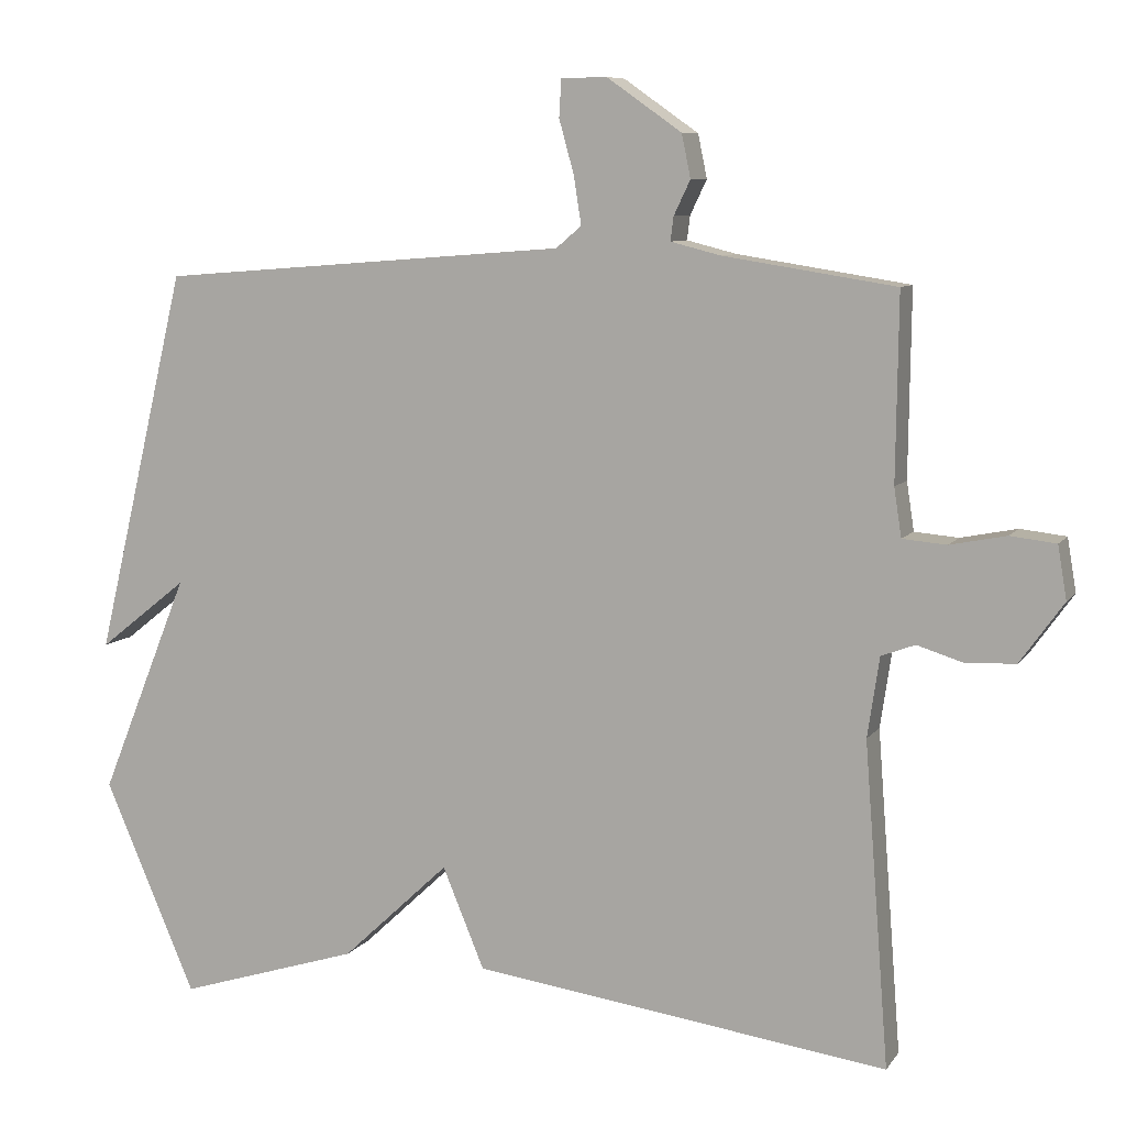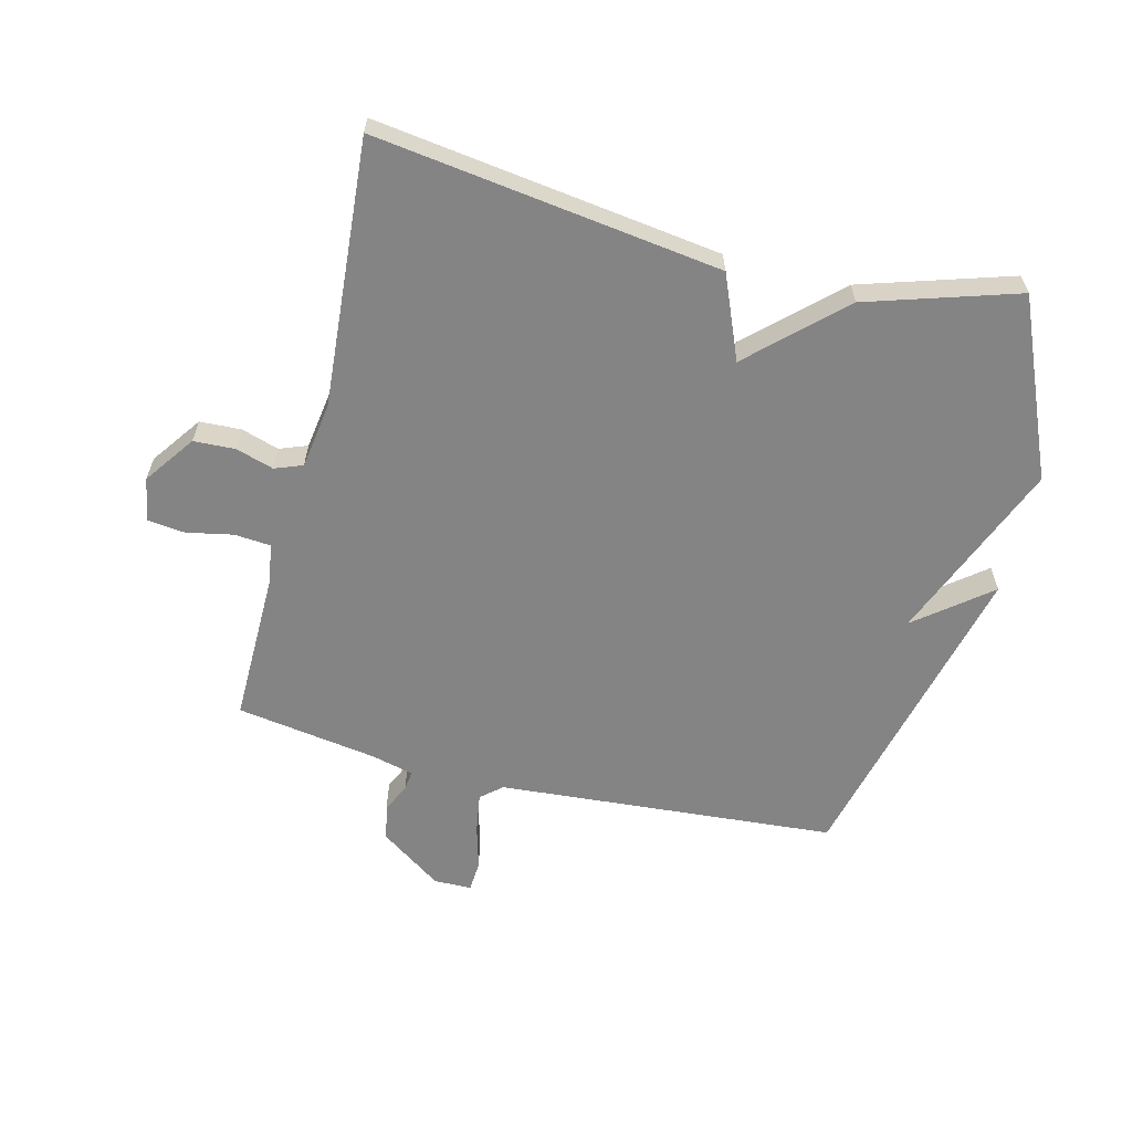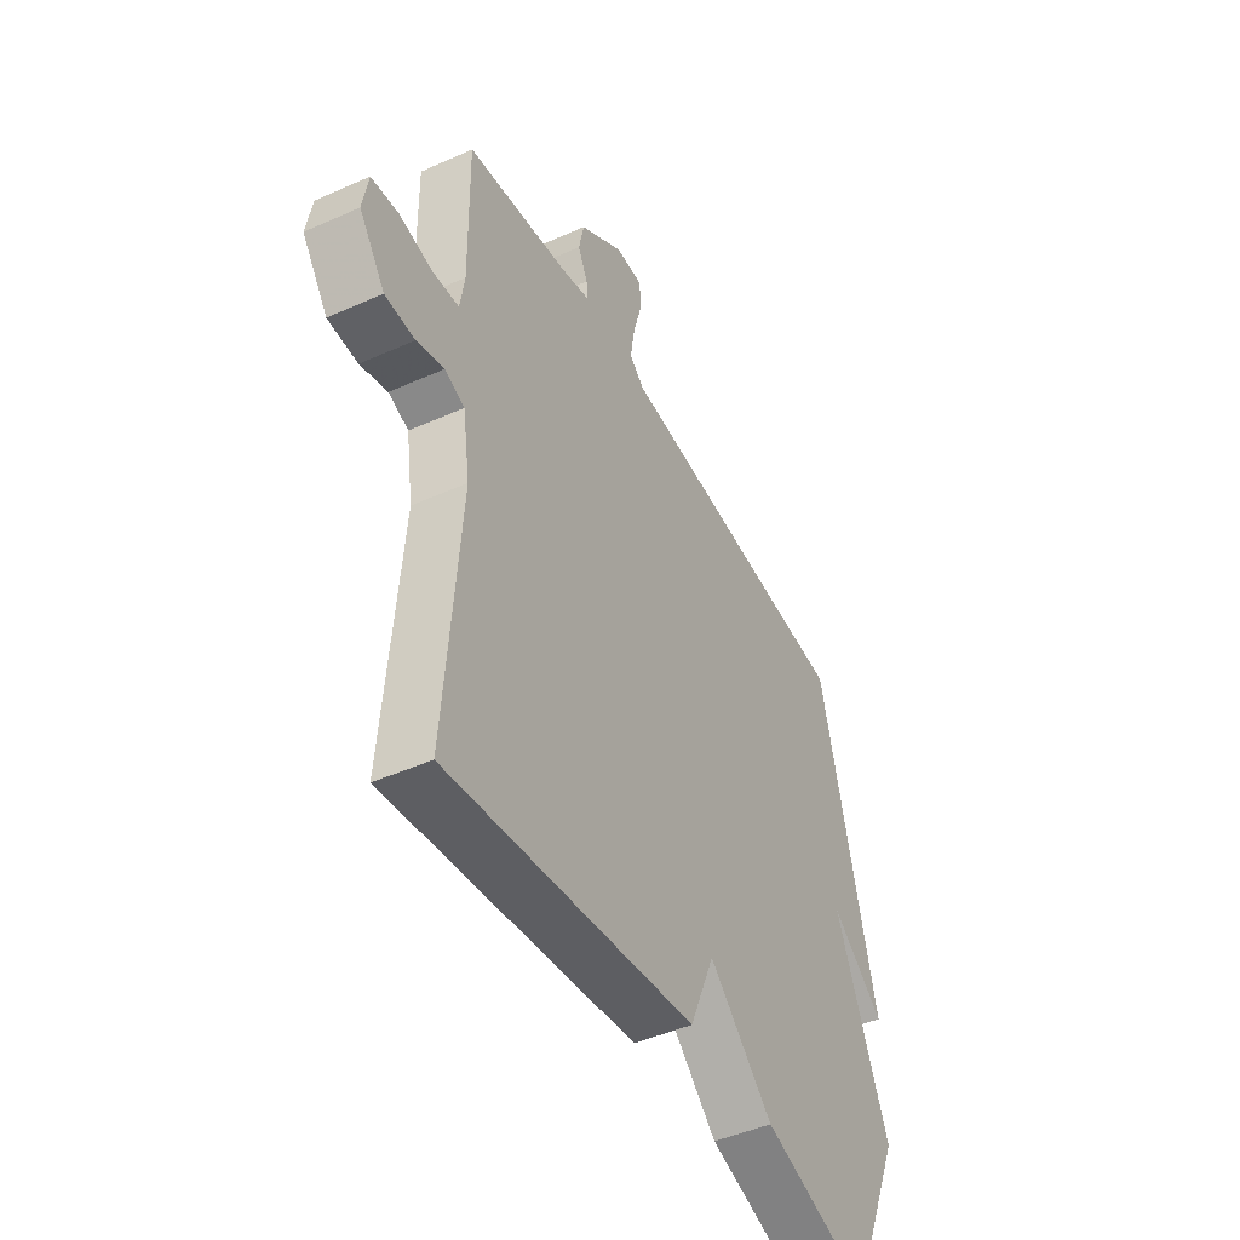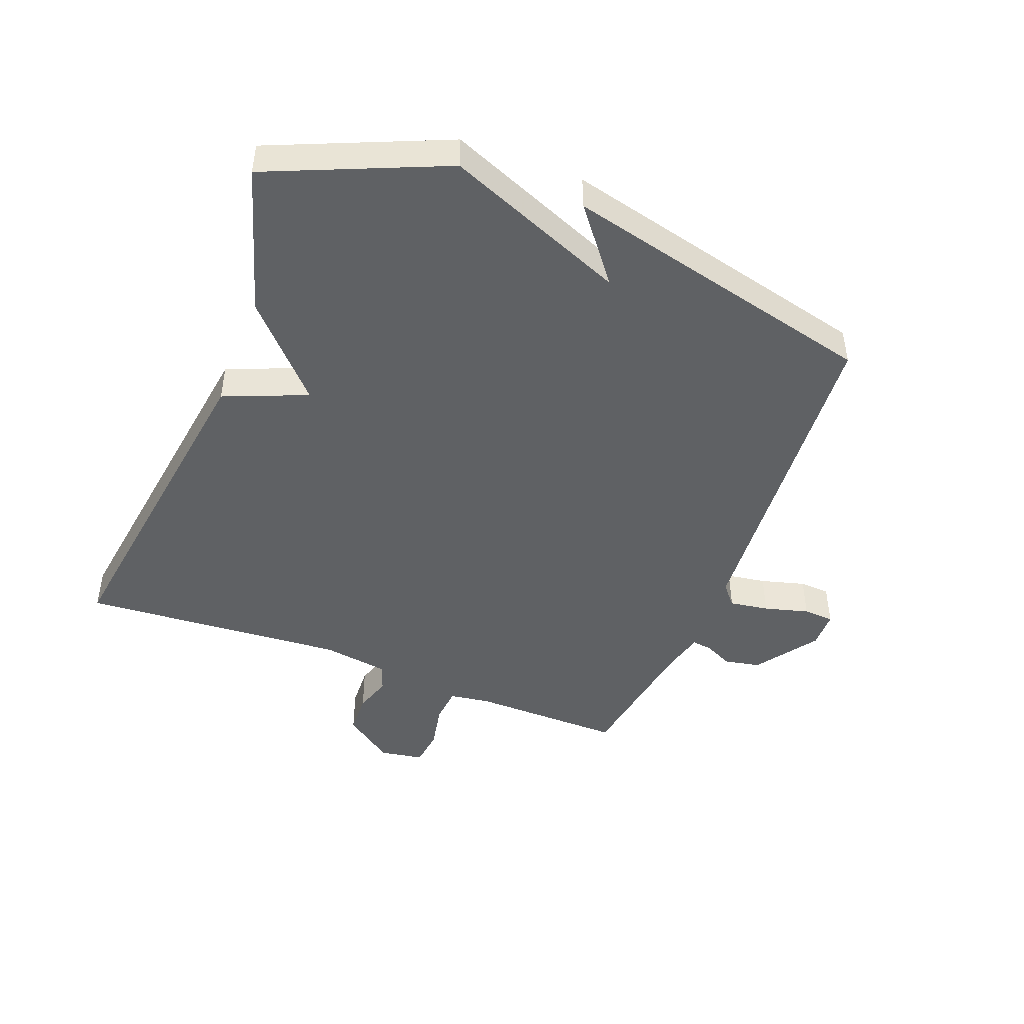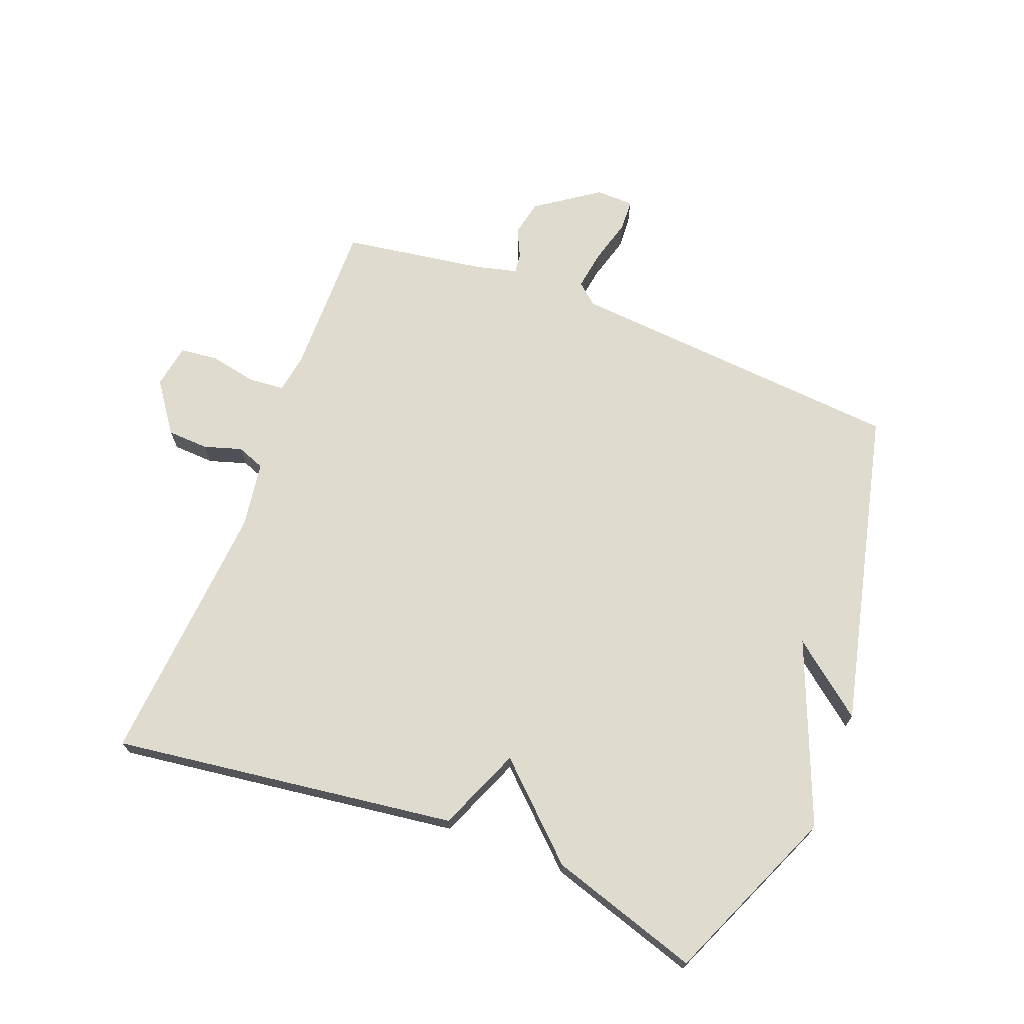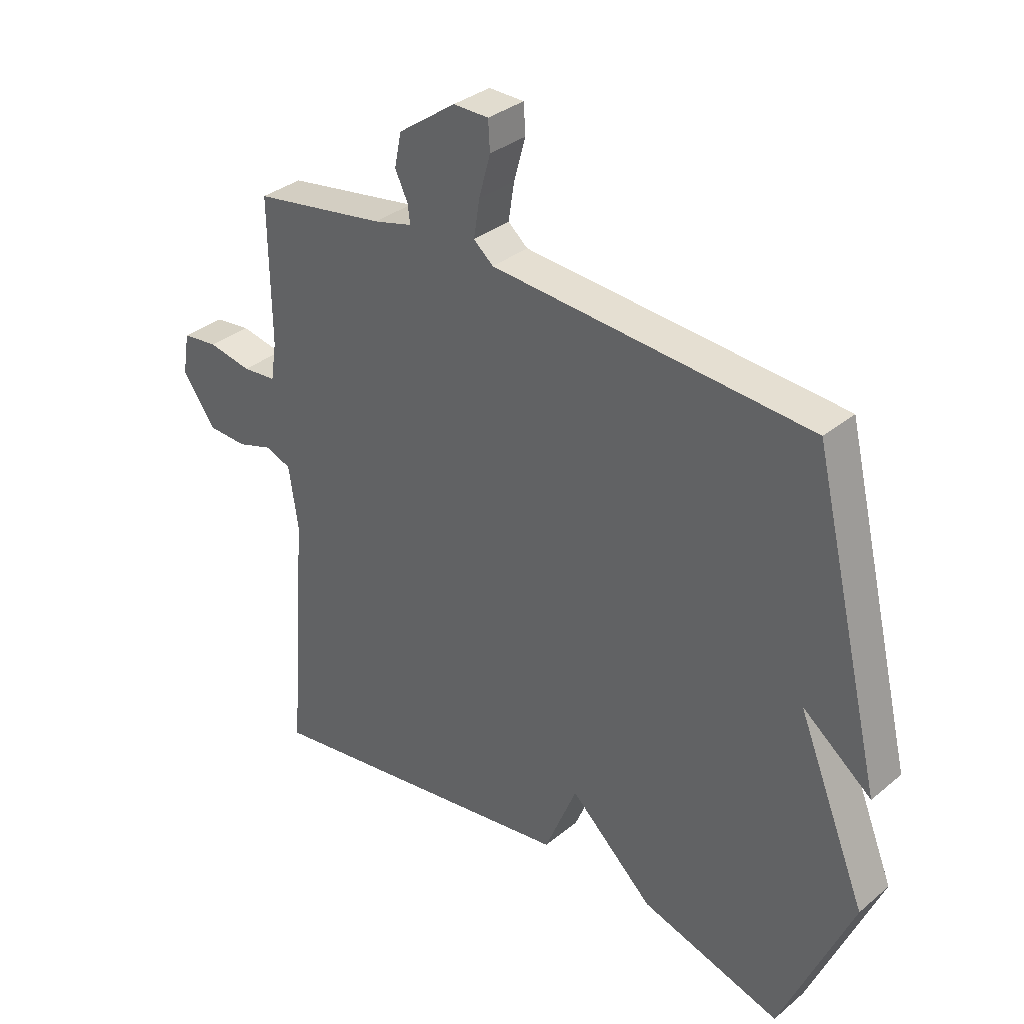
<metadata>
{"format":"obj","ext":"obj","renderer":"f3d","projection":"perspective","resolution":1024,"background":"white","views":[{"elev":8.3,"azim":20.1,"up":"+Z"},{"elev":-61.3,"azim":165.9,"up":"+Y"},{"elev":-46.2,"azim":117.1,"up":"+Z"},{"elev":-46.2,"azim":-111.3,"up":"+Y"},{"elev":70.5,"azim":-158.8,"up":"+Y"},{"elev":33.5,"azim":-138.2,"up":"+Z"}]}
</metadata>
<code>
v 0.5 0.07 -0.5
v -0.057 0.07 -0.424
v -0.113 0.07 -0.289
v -0.257 0.07 -0.424
v -0.5 0.07 -0.5
v -0.623 0.07 -0.215
v -0.504 0.07 0.079
v -0.623 0.07 -0.015
v -0.5 0.07 0.5
v 0.049 0.07 0.543
v 0.083 0.07 0.572
v 0.073 0.07 0.636
v 0.053 0.07 0.708
v 0.056 0.07 0.758
v 0.117 0.07 0.759
v 0.217 0.07 0.689
v 0.229 0.07 0.631
v 0.207 0.07 0.585
v 0.203 0.07 0.553
v 0.27 0.07 0.536
v 0.5 0.07 0.5
v 0.497 0.07 0.253
v 0.507 0.07 0.188
v 0.566 0.07 0.183
v 0.641 0.07 0.198
v 0.702 0.07 0.191
v 0.714 0.07 0.12
v 0.656 0.07 0.039
v 0.589 0.07 0.036
v 0.528 0.07 0.055
v 0.483 0.07 0.038
v 0.467 0.07 -0.069
v 0.5 0 -0.5
v -0.057 0 -0.424
v -0.113 0 -0.289
v -0.257 0 -0.424
v -0.5 0 -0.5
v -0.623 0 -0.215
v -0.504 0 0.079
v -0.623 0 -0.015
v -0.5 0 0.5
v 0.049 0 0.543
v 0.083 0 0.572
v 0.073 0 0.636
v 0.053 0 0.708
v 0.056 0 0.758
v 0.117 0 0.759
v 0.217 0 0.689
v 0.229 0 0.631
v 0.207 0 0.585
v 0.203 0 0.553
v 0.27 0 0.536
v 0.5 0 0.5
v 0.497 0 0.253
v 0.507 0 0.188
v 0.566 0 0.183
v 0.641 0 0.198
v 0.702 0 0.191
v 0.714 0 0.12
v 0.656 0 0.039
v 0.589 0 0.036
v 0.528 0 0.055
v 0.483 0 0.038
v 0.467 0 -0.069
f 28 29 30
f 27 28 30
f 26 27 30
f 25 26 30
f 24 25 30
f 23 24 30 31
f 22 23 31
f 22 31 32
f 21 22 32
f 20 21 32
f 16 17 18
f 15 16 18
f 14 15 18
f 13 14 18
f 12 13 18
f 11 12 18 19
f 1 2 3
f 32 1 3
f 20 32 3
f 19 20 3
f 11 19 3
f 10 11 3
f 5 6 7
f 4 5 7
f 3 4 7
f 10 3 7
f 7 8 9 10
f 62 61 60
f 62 60 59
f 62 59 58
f 62 58 57
f 62 57 56
f 63 62 56 55
f 63 55 54
f 64 63 54
f 64 54 53
f 64 53 52
f 50 49 48
f 50 48 47
f 50 47 46
f 50 46 45
f 50 45 44
f 51 50 44 43
f 35 34 33
f 35 33 64
f 35 64 52
f 35 52 51
f 35 51 43
f 35 43 42
f 39 38 37
f 39 37 36
f 39 36 35
f 39 35 42
f 42 41 40 39
f 1 33 34 2
f 2 34 35 3
f 3 35 36 4
f 4 36 37 5
f 5 37 38 6
f 6 38 39 7
f 7 39 40 8
f 8 40 41 9
f 9 41 42 10
f 10 42 43 11
f 11 43 44 12
f 12 44 45 13
f 13 45 46 14
f 14 46 47 15
f 15 47 48 16
f 16 48 49 17
f 17 49 50 18
f 18 50 51 19
f 19 51 52 20
f 20 52 53 21
f 21 53 54 22
f 22 54 55 23
f 23 55 56 24
f 24 56 57 25
f 25 57 58 26
f 26 58 59 27
f 27 59 60 28
f 28 60 61 29
f 29 61 62 30
f 30 62 63 31
f 31 63 64 32
f 32 64 33 1

</code>
